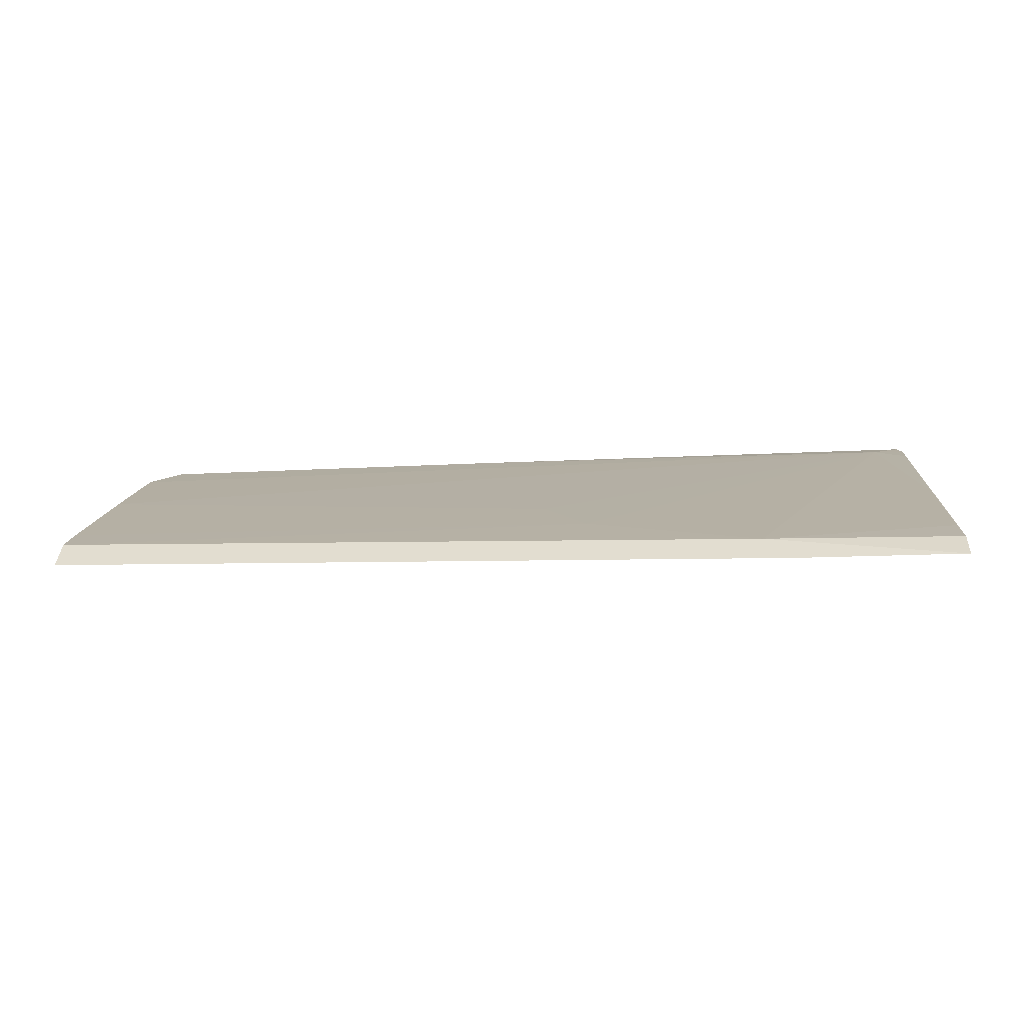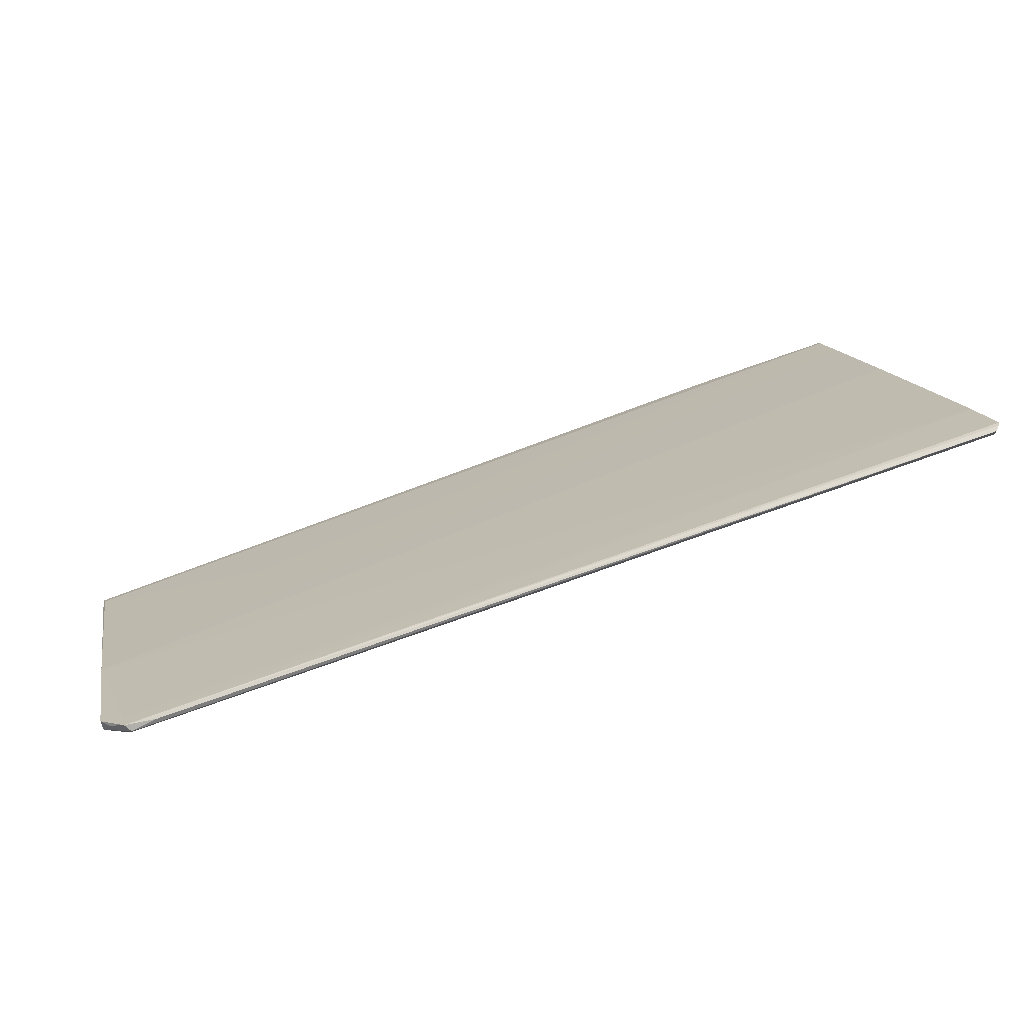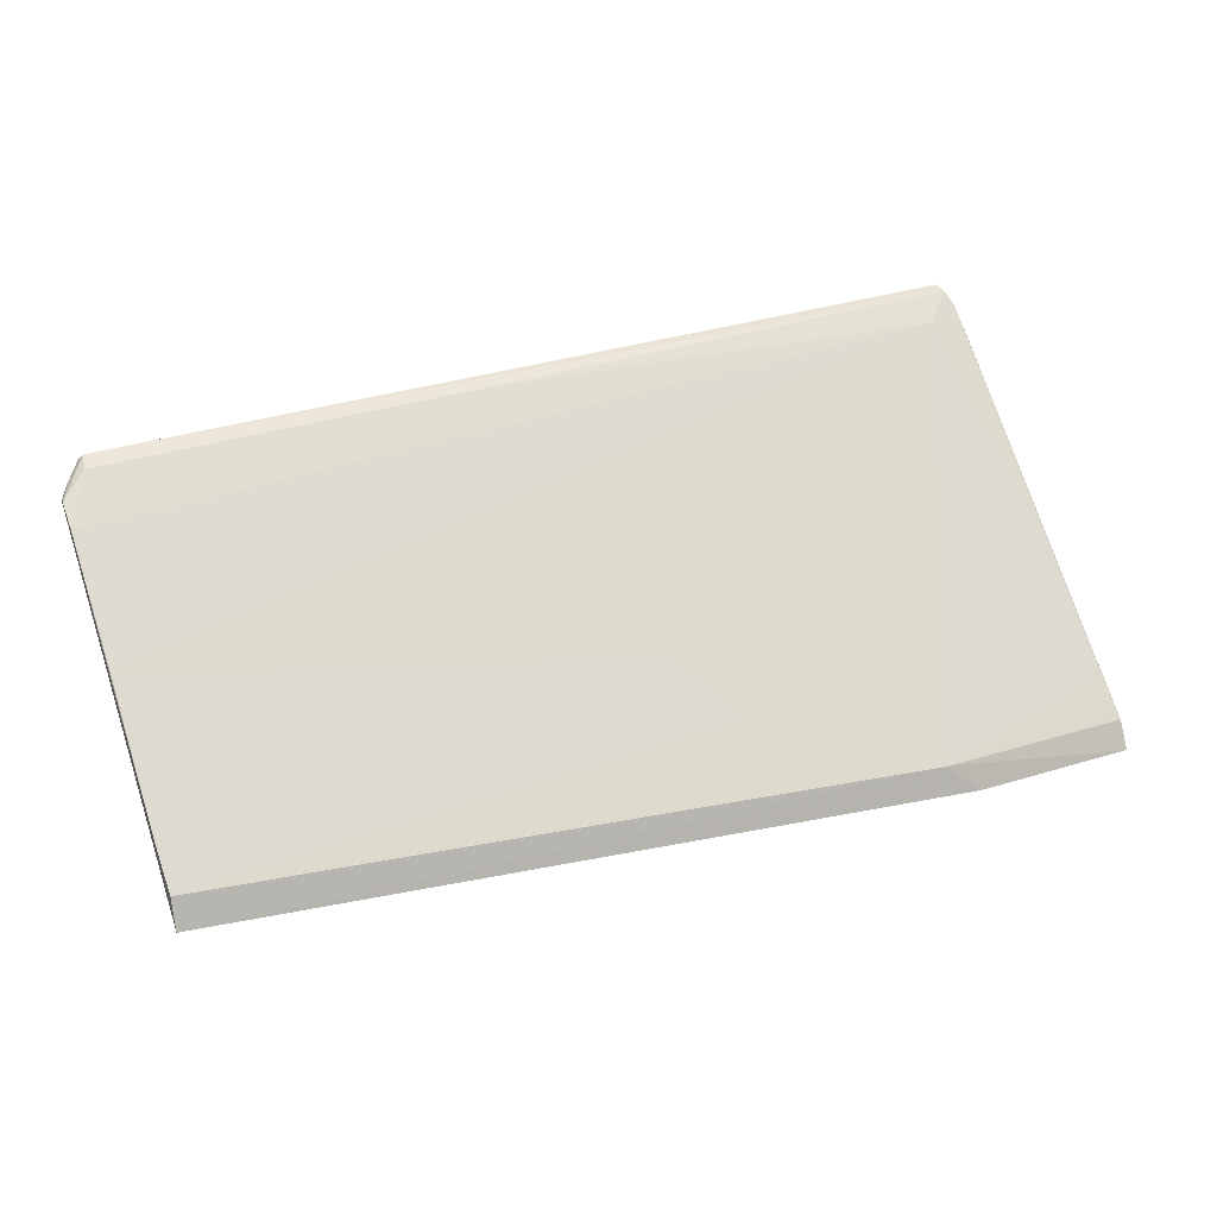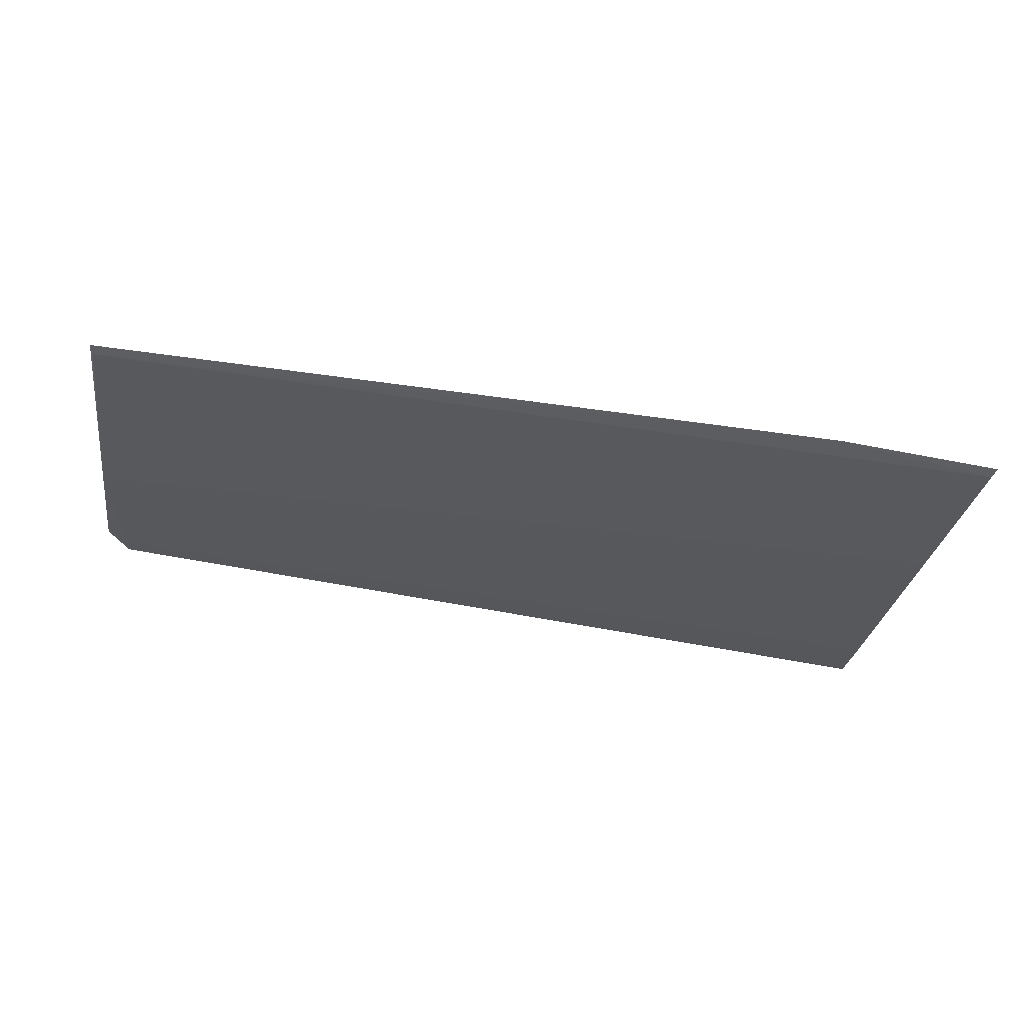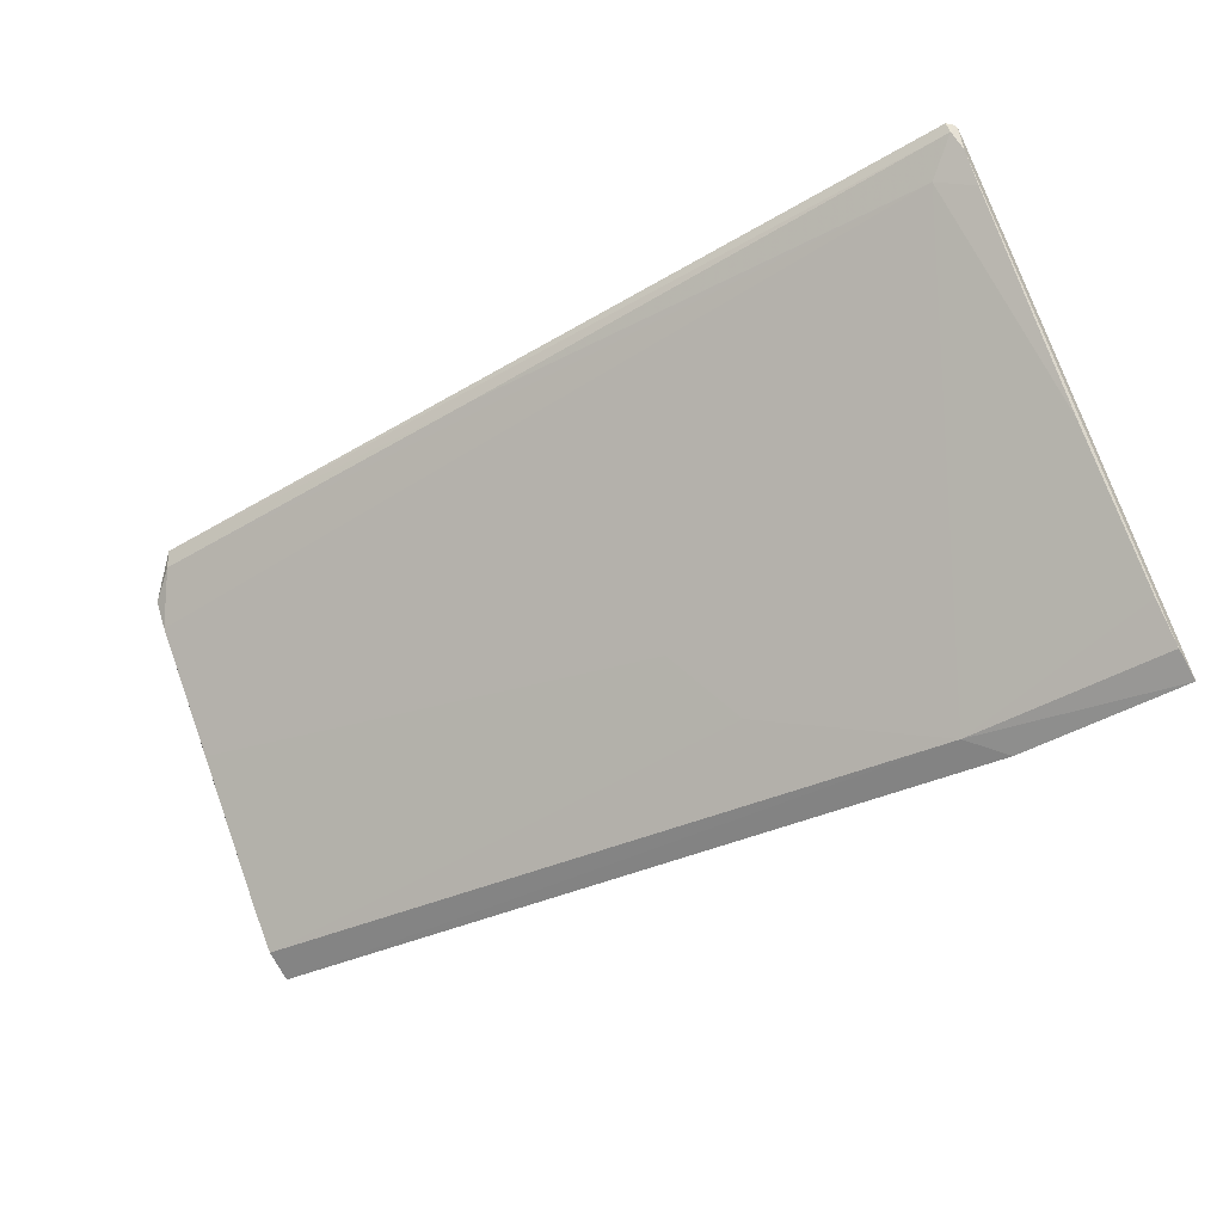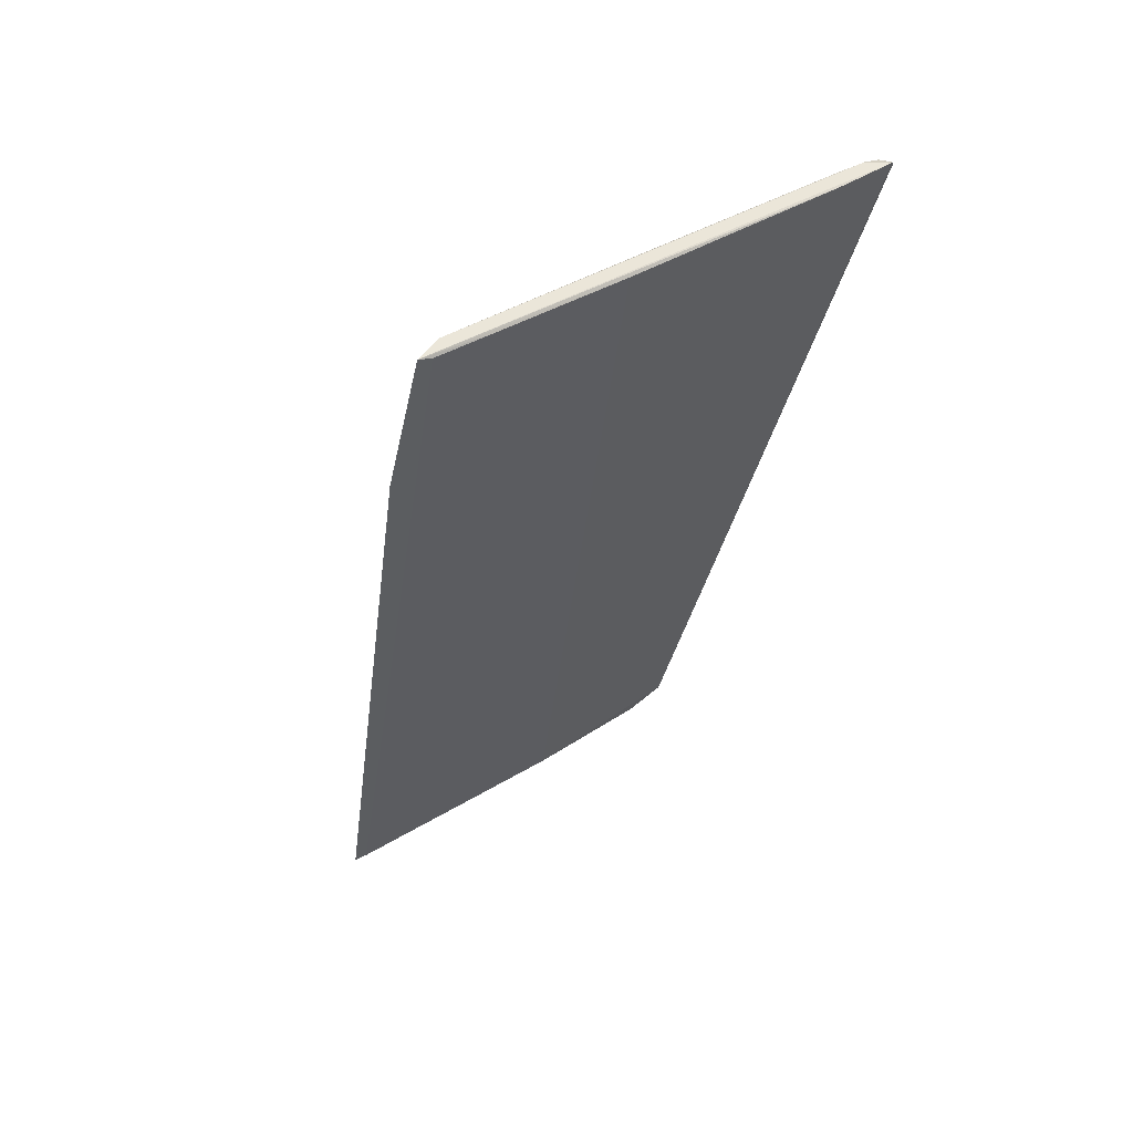
<metadata>
{"format":"obj","ext":"obj","renderer":"f3d","projection":"perspective","resolution":1024,"background":"white","views":[{"elev":-24.5,"azim":-174.4,"up":"+Y"},{"elev":69.2,"azim":160.4,"up":"+Z"},{"elev":35.2,"azim":157.7,"up":"+Y"},{"elev":-65.2,"azim":169.7,"up":"+Y"},{"elev":-44.1,"azim":-145.4,"up":"+Z"},{"elev":-35.6,"azim":-101.0,"up":"+Y"}]}
</metadata>
<code>
v 0.1532 0.1837 0.1905
v 0.1615 0.1763 0.1798
v -0.1523 0.1783 0.1779
v -0.1657 0.07427 0.04601
v 0.1606 0.0929 0.06768
v -0.1646 0.1682 0.1746
v 0.1527 0.1844 0.1827
v 0.161 0.1455 0.1406
v -0.1637 0.1831 0.1927
v 0.1618 0.1783 0.1756
v 0.1609 0.101 0.0686
v 0.1614 0.09076 0.06354
v 0.1533 0.18 0.1858
v -0.1647 0.08829 0.06683
v -0.1646 0.1818 0.1917
v -0.1646 0.173 0.1723
v -0.163 0.1842 0.1881
v 0.1515 0.1861 0.1891
v 0.1587 0.18 0.1832
v -0.09632 0.08479 0.05079
v 0.1612 0.1444 0.1268
v 0.1613 0.1105 0.08122
v -0.1079 0.07489 0.04559
v -0.1644 0.1171 0.1063
v -0.1648 0.07626 0.05025
v -0.1647 0.1801 0.1824
v 0.01747 0.1841 0.184
v -0.1621 0.1848 0.1927
v -0.1651 0.09307 0.0645
v 0.1615 0.1731 0.1665
v -0.01665 0.1215 0.09859
v 0.09669 0.1118 0.09508
v 0.1424 0.1852 0.1904
v -0.1645 0.1272 0.11
v -0.1656 0.08331 0.05192
v -0.03371 0.1044 0.07586
f 8 2 1
f 12 8 5
f 12 2 8
f 12 10 2
f 13 8 1
f 13 1 6
f 13 6 8
f 15 6 1
f 15 1 9
f 15 4 6
f 17 15 9
f 18 10 7
f 19 1 2
f 19 2 10
f 19 18 1
f 19 10 18
f 20 11 12
f 22 12 11
f 22 10 12
f 23 12 5
f 23 20 12
f 23 4 20
f 24 14 8
f 24 8 6
f 24 6 4
f 24 4 14
f 25 14 4
f 25 8 14
f 25 23 5
f 25 4 23
f 26 4 15
f 26 15 17
f 26 17 3
f 26 3 16
f 27 7 3
f 27 3 17
f 27 18 7
f 27 17 18
f 28 18 17
f 28 17 9
f 28 9 1
f 30 21 3
f 30 3 7
f 30 7 10
f 30 22 21
f 30 10 22
f 31 3 21
f 31 21 22
f 32 25 5
f 32 5 8
f 32 8 25
f 33 28 1
f 33 1 18
f 33 18 28
f 34 16 3
f 34 3 20
f 34 20 29
f 35 29 20
f 35 20 4
f 35 4 26
f 35 26 16
f 35 34 29
f 35 16 34
f 36 31 22
f 36 22 11
f 36 11 20
f 36 20 3
f 36 3 31

</code>
